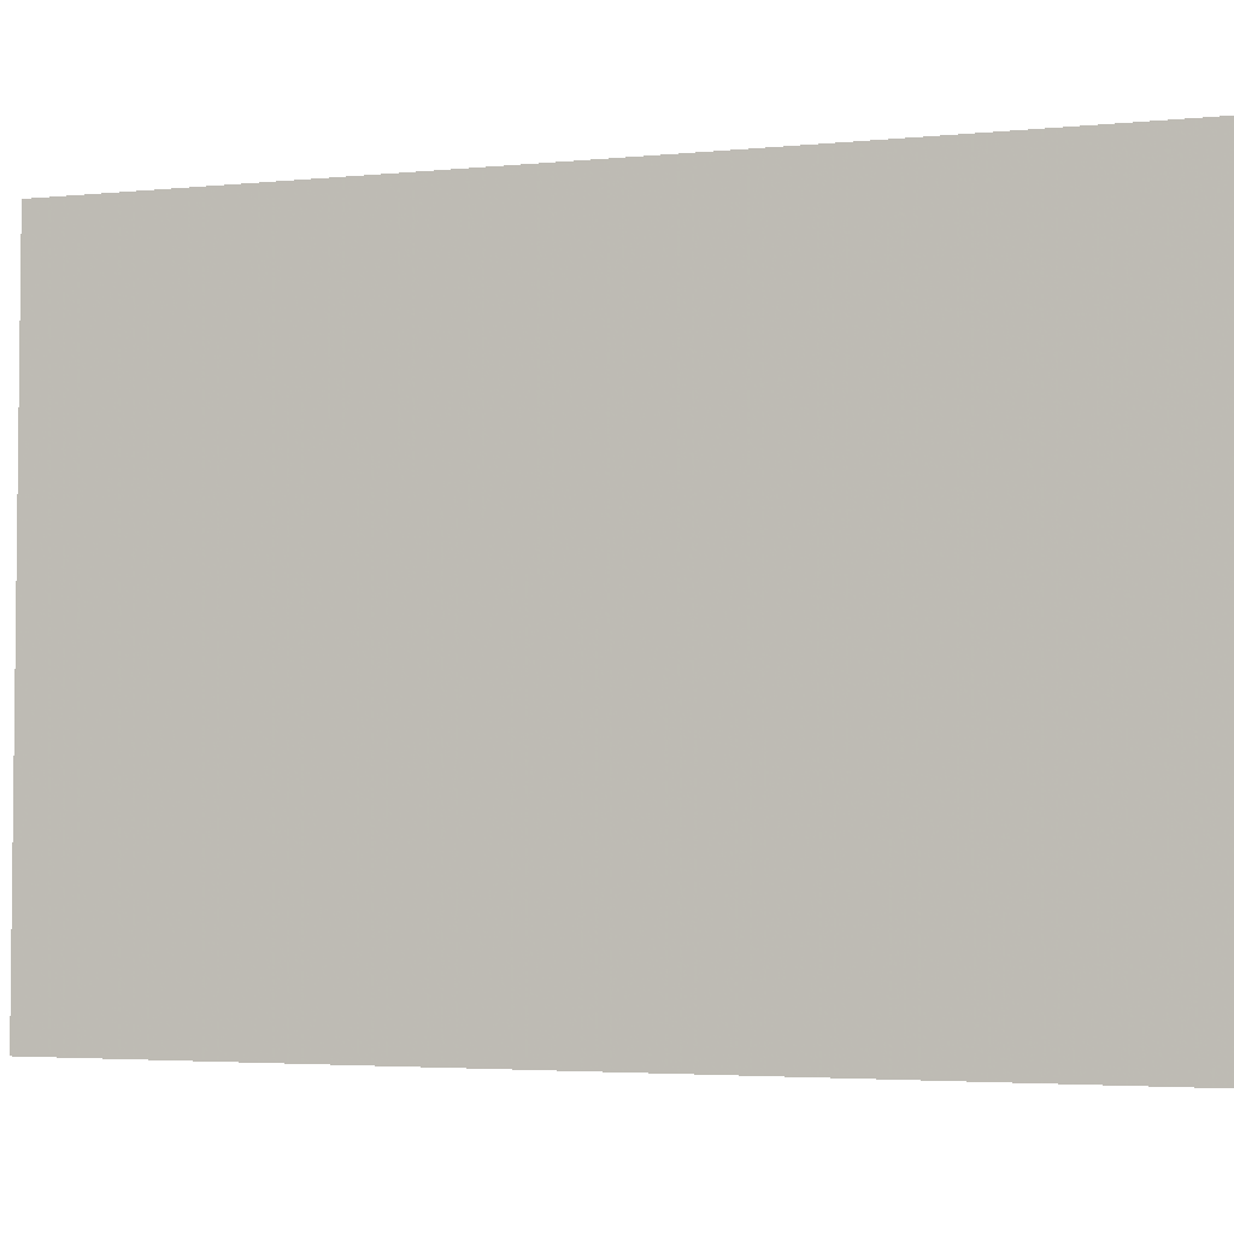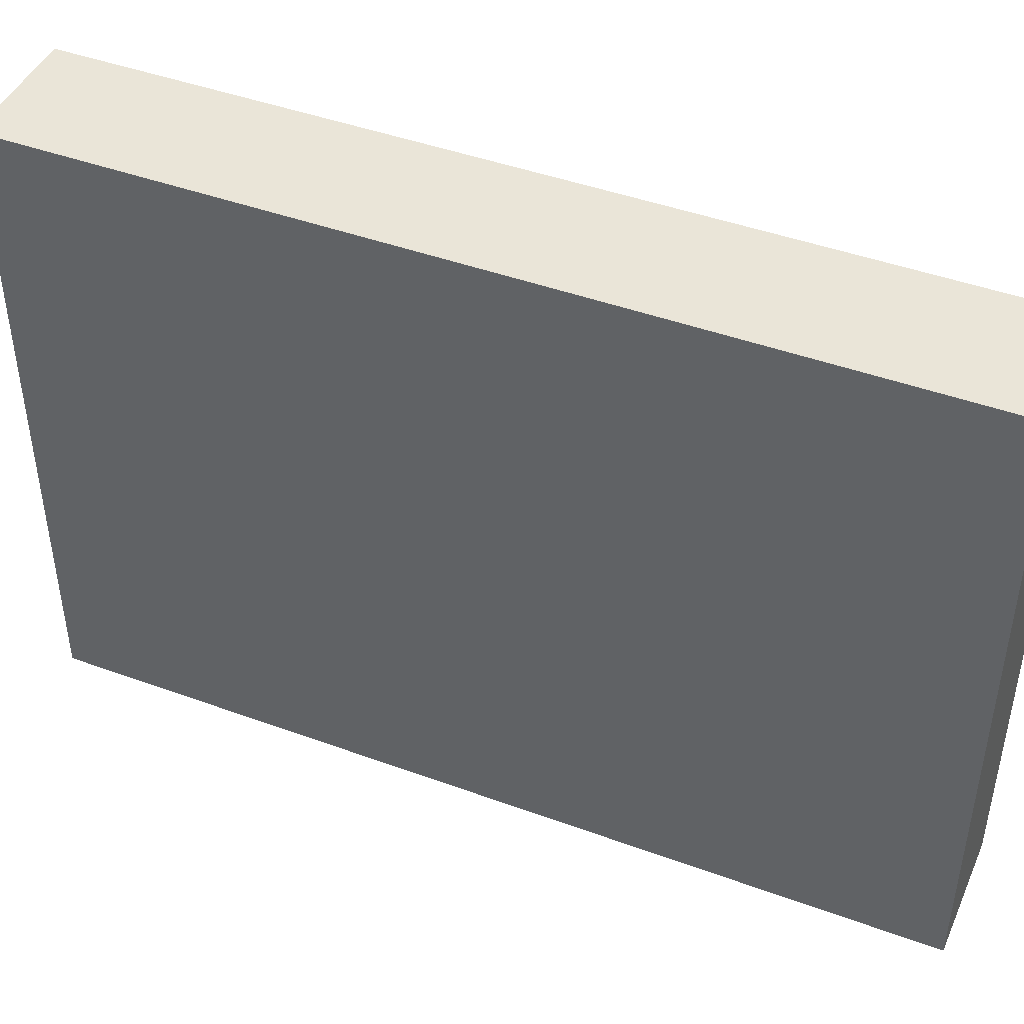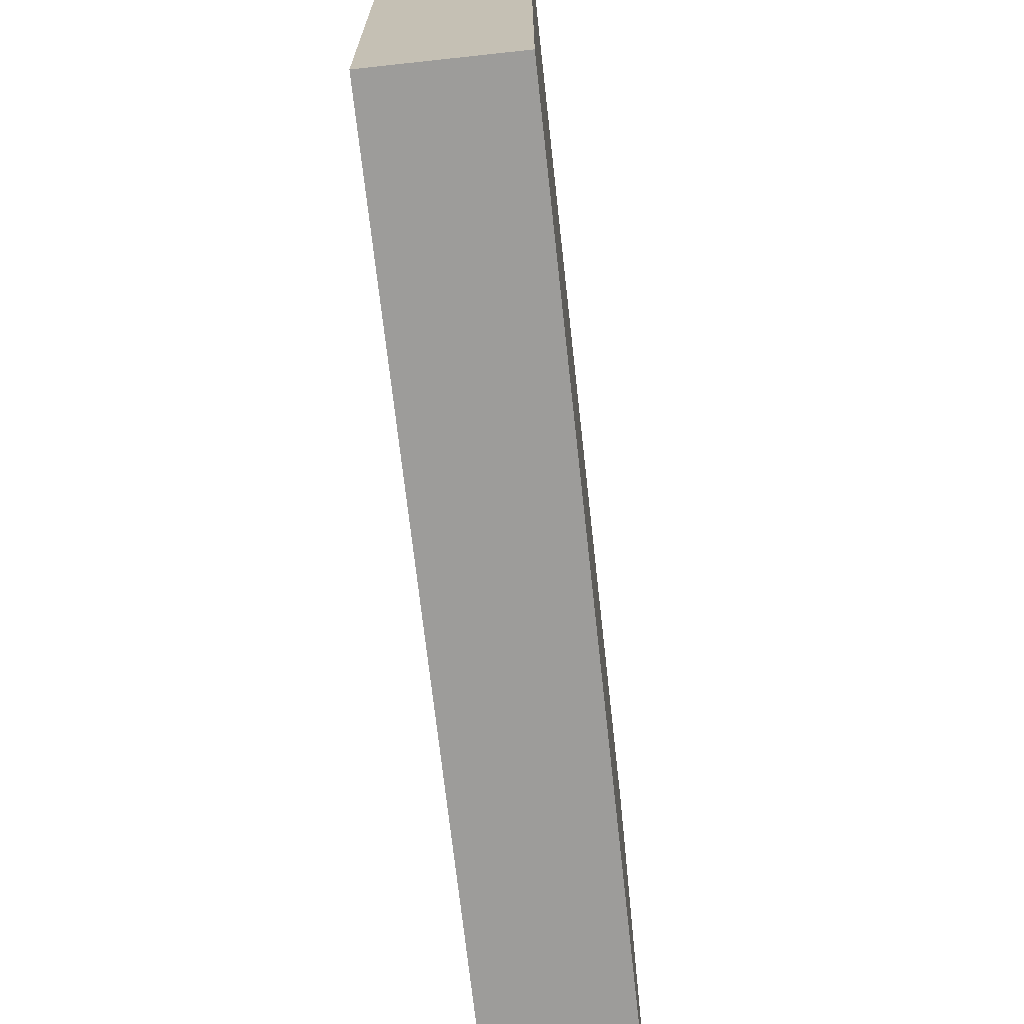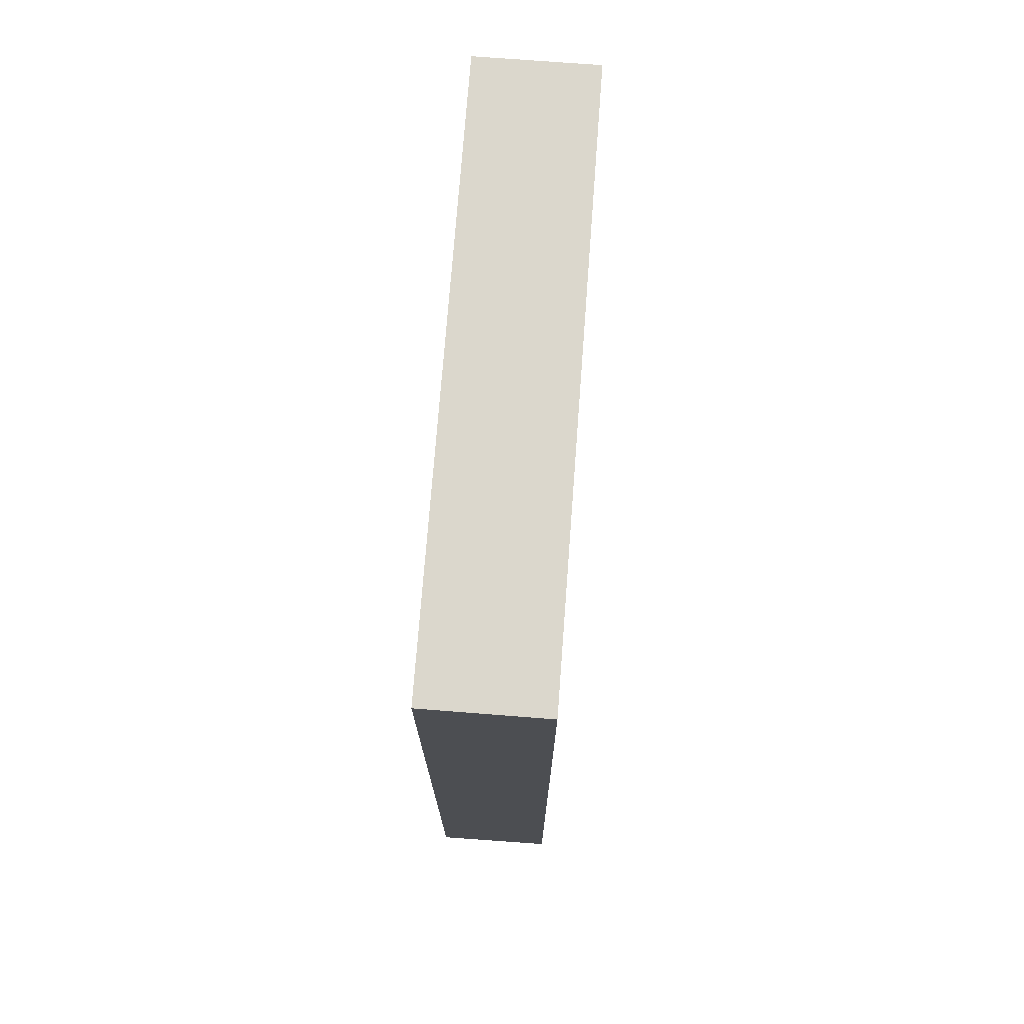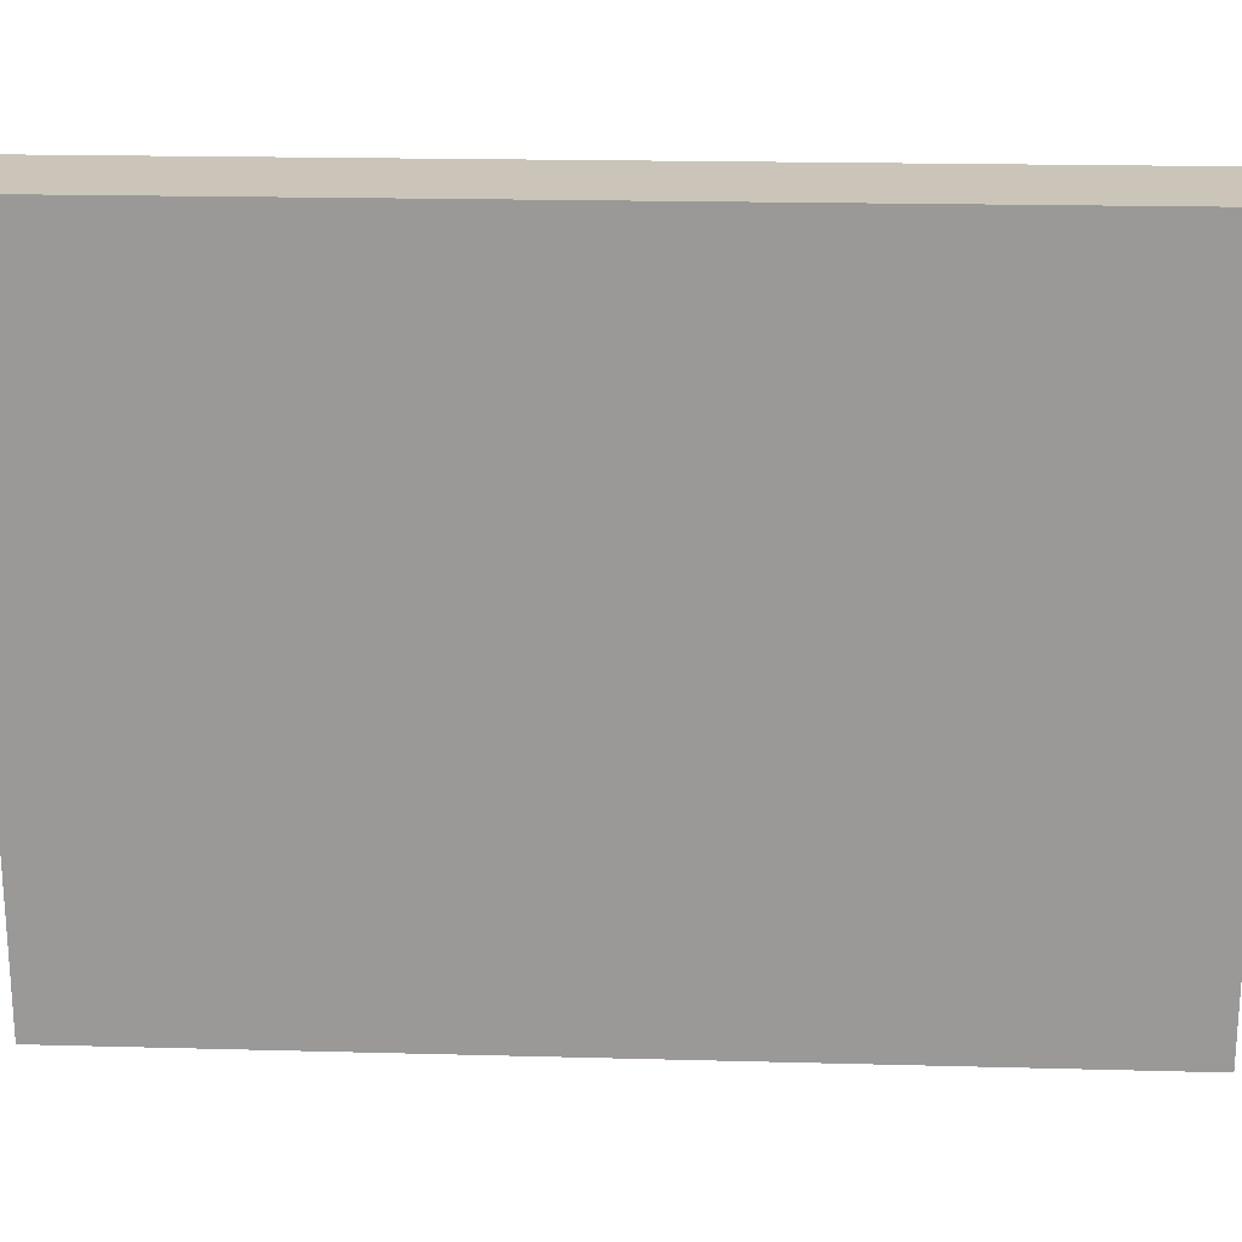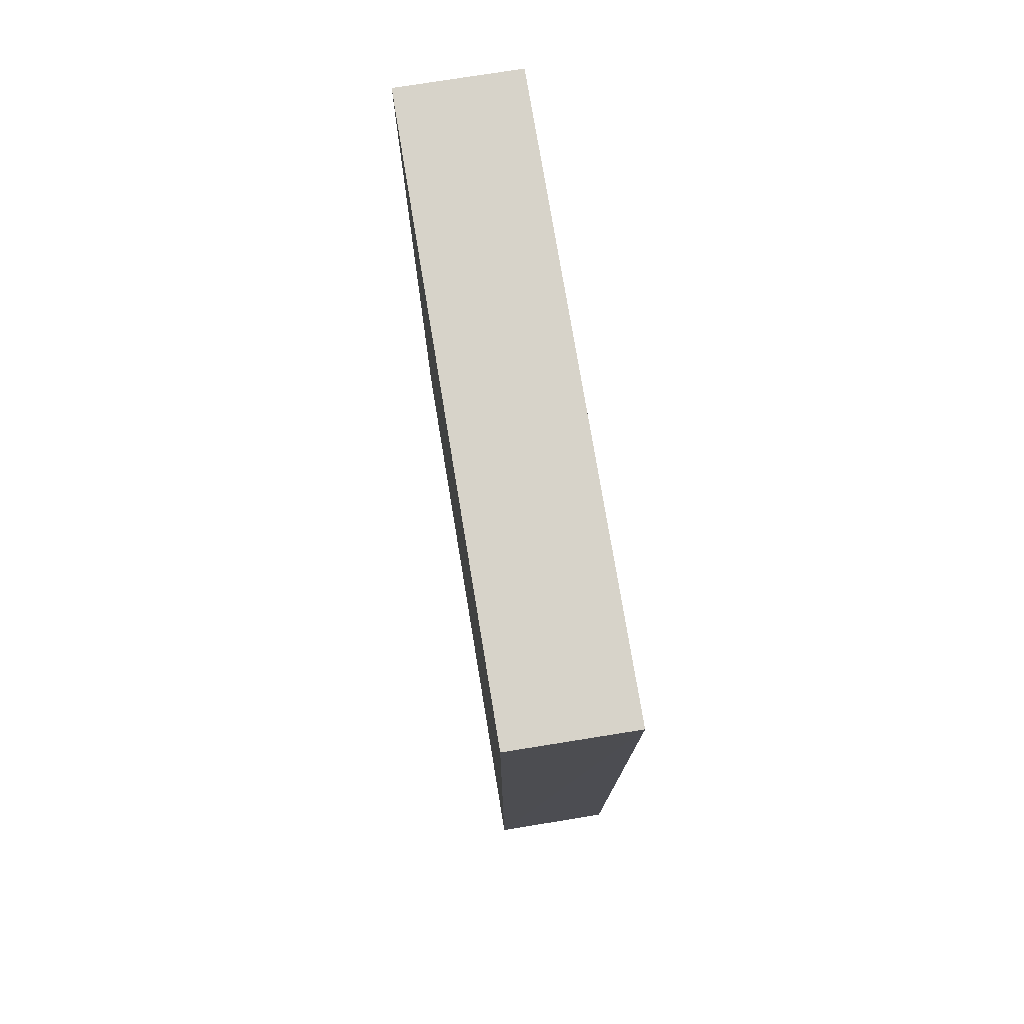
<metadata>
{"format":"obj","ext":"obj","renderer":"f3d","projection":"perspective","resolution":1024,"background":"white","views":[{"elev":-3.9,"azim":107.2,"up":"+Z"},{"elev":44.8,"azim":-66.9,"up":"+Z"},{"elev":-70.0,"azim":6.3,"up":"+Z"},{"elev":73.1,"azim":-175.7,"up":"+Y"},{"elev":20.6,"azim":92.7,"up":"+Z"},{"elev":76.1,"azim":-9.3,"up":"+Y"}]}
</metadata>
<code>
o 1967
v 2200 1856 7.176
v 2200 1856 7.227
v 2200 1856 7.227
v 2200 1856 7.176
v 2200 1856 7.227
v 2200 1856 7.227
v 2200 1856 7.176
v 2200 1856 7.227
v 2200 1856 7.176
v 2200 1856 7.176
v 2200 1856 7.176
v 2200 1856 7.176
v 2200 1856 7.176
v 2200 1856 7.227
v 2200 1856 7.176
v 2200 1856 7.227
v 2200 1856 7.176
v 2200 1856 7.176
v 2200 1856 7.176
v 2200 1856 7.227
v 2200 1856 7.176
v 2200 1856 7.227
v 2200 1856 7.227
v 2200 1856 7.227
v 2200 1856 7.176
v 2200 1856 7.227
v 2200 1856 7.227
v 2200 1856 7.227
v 2200 1856 7.227
f 1 2 3
f 1 4 5
f 6 2 7
f 8 9 7
f 10 7 11
f 12 13 14
f 14 15 16
f 17 15 18
f 19 20 21
f 22 23 20
f 24 25 26
f 27 28 29

</code>
